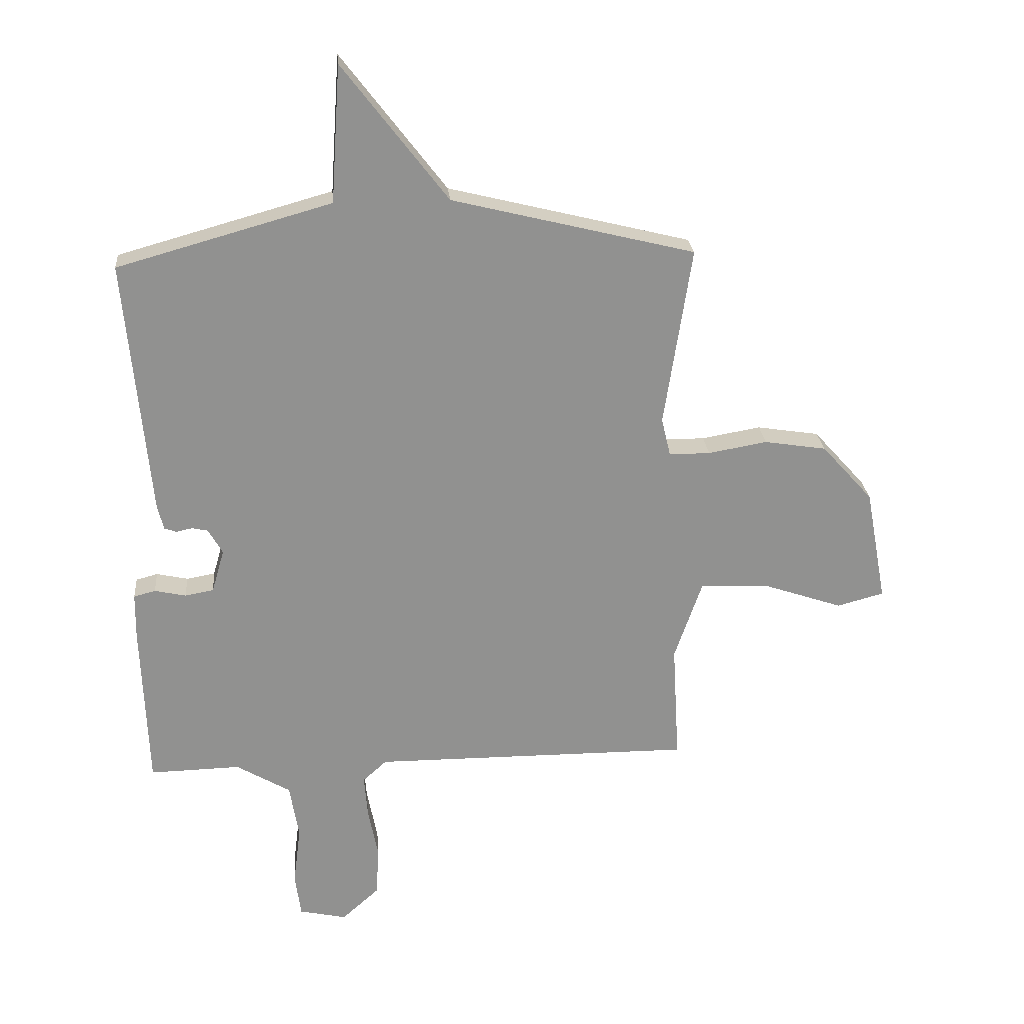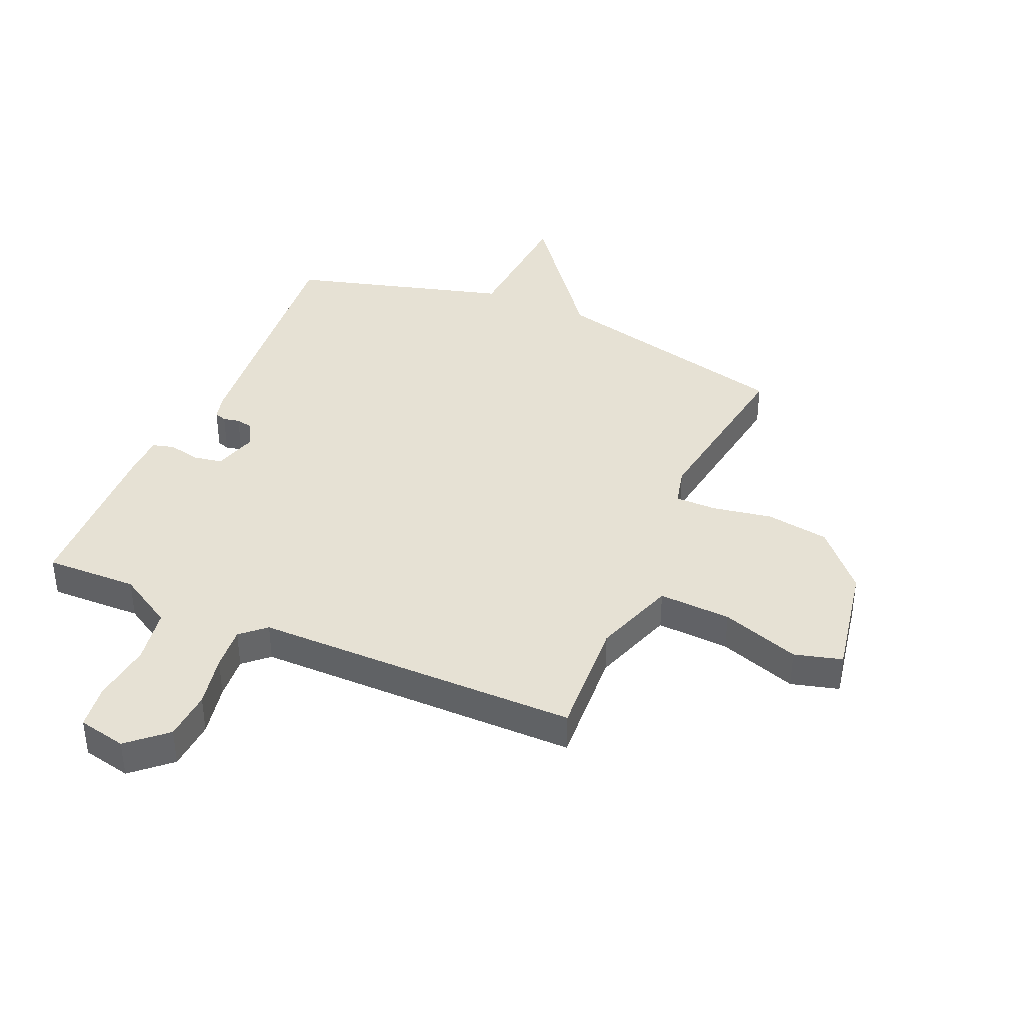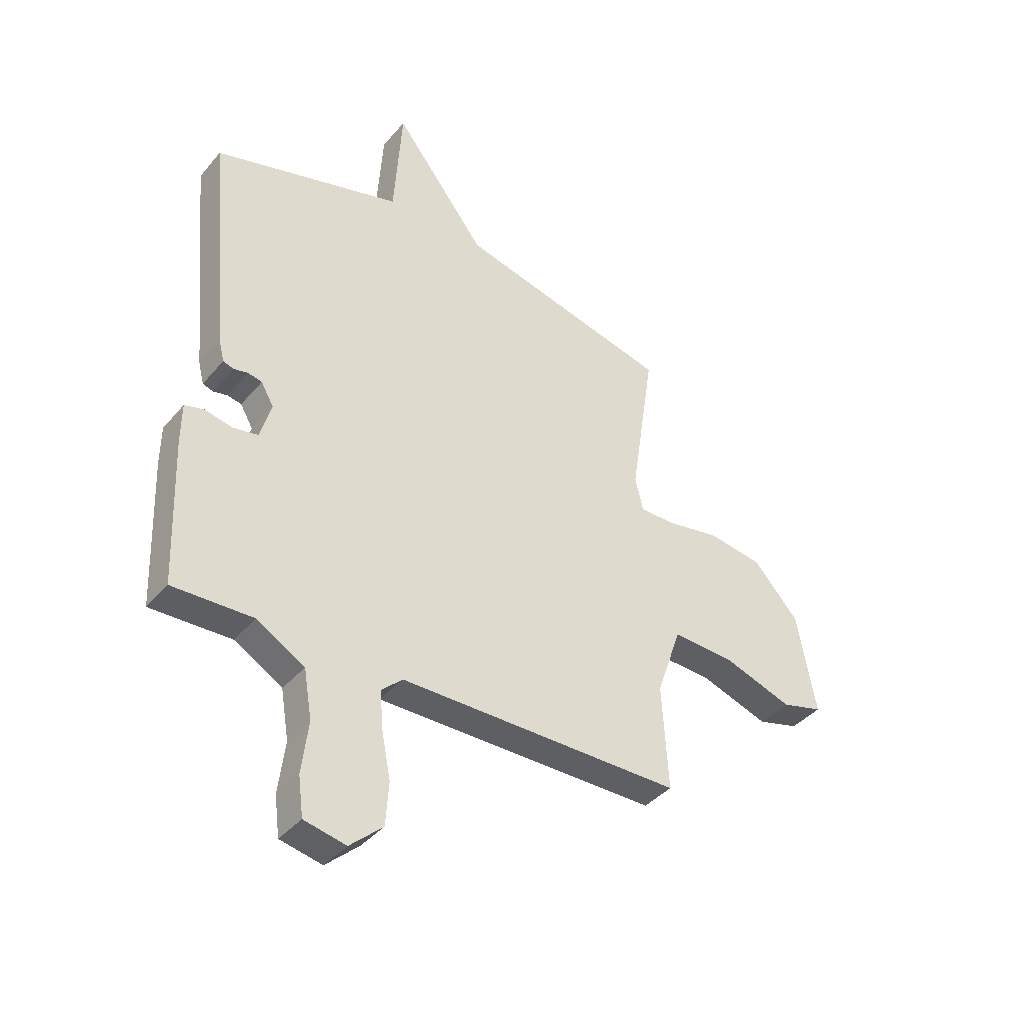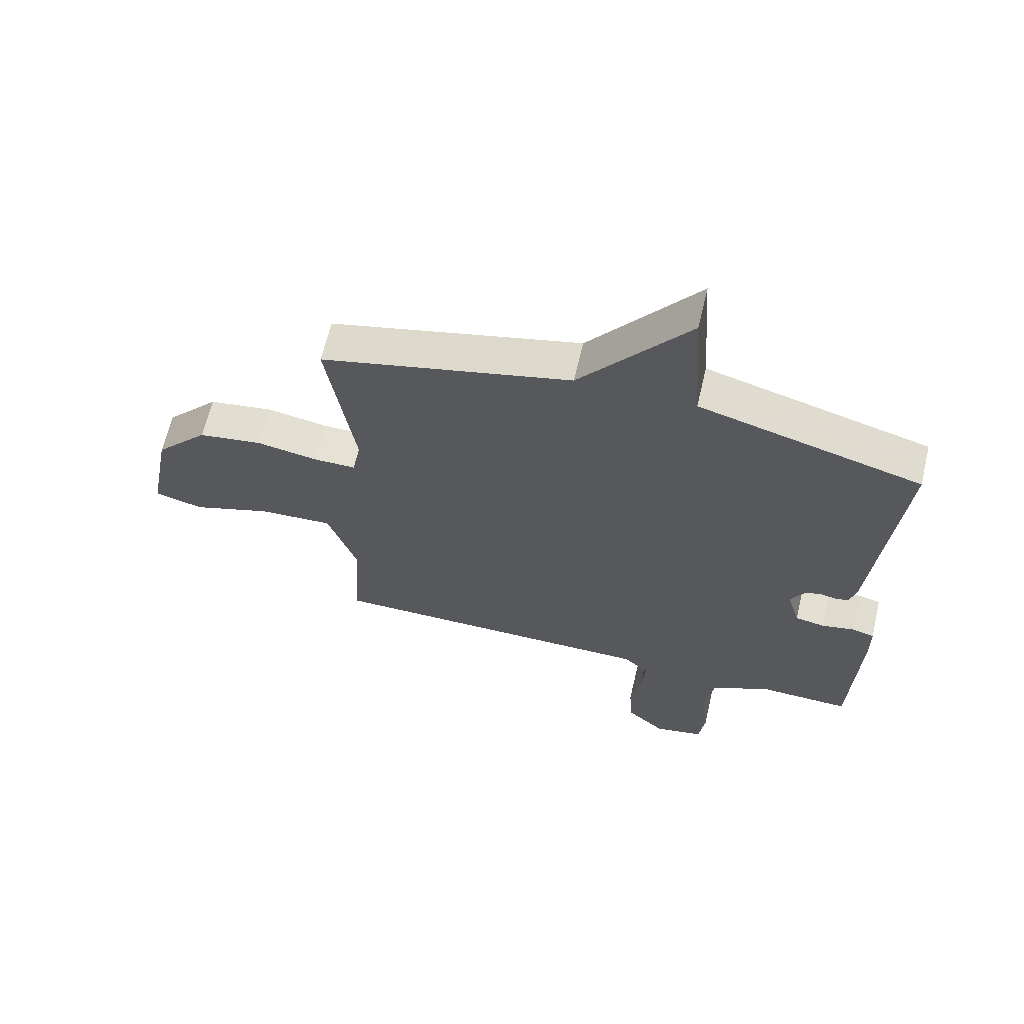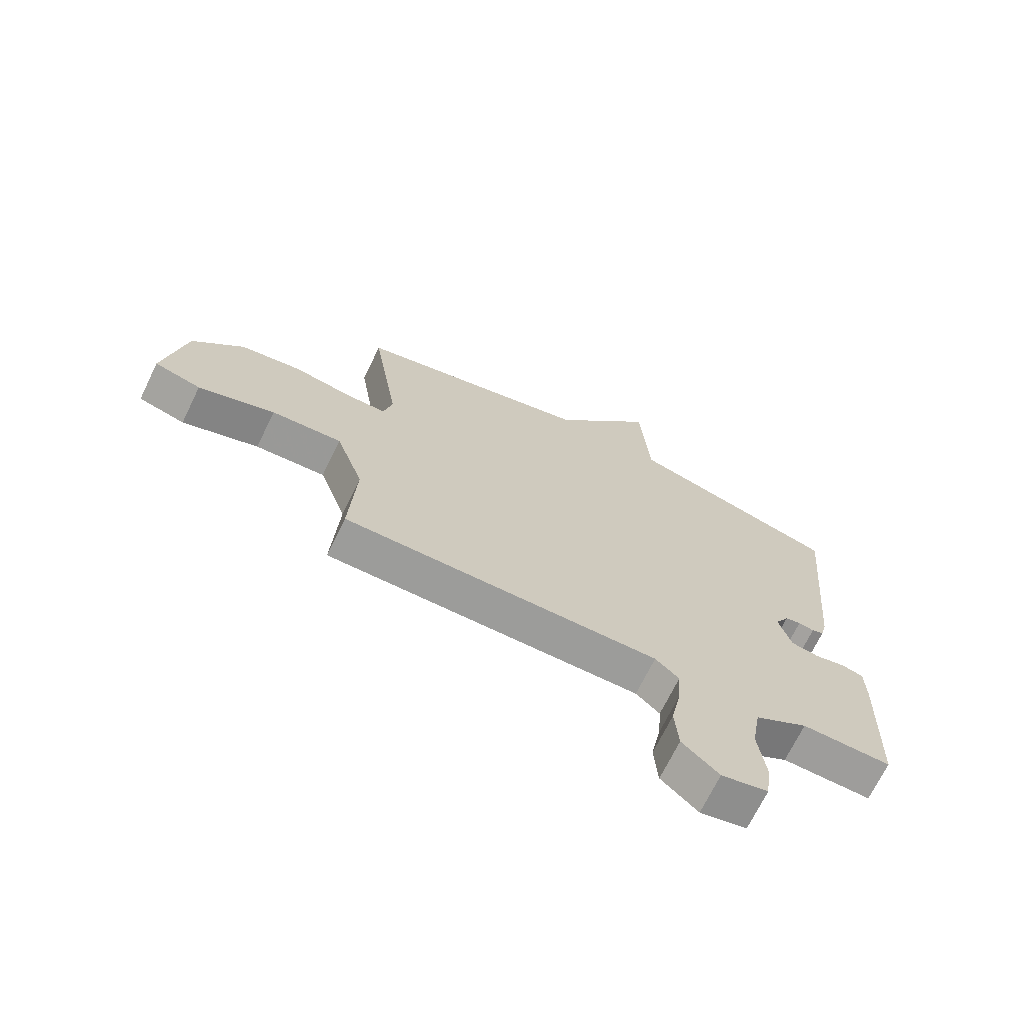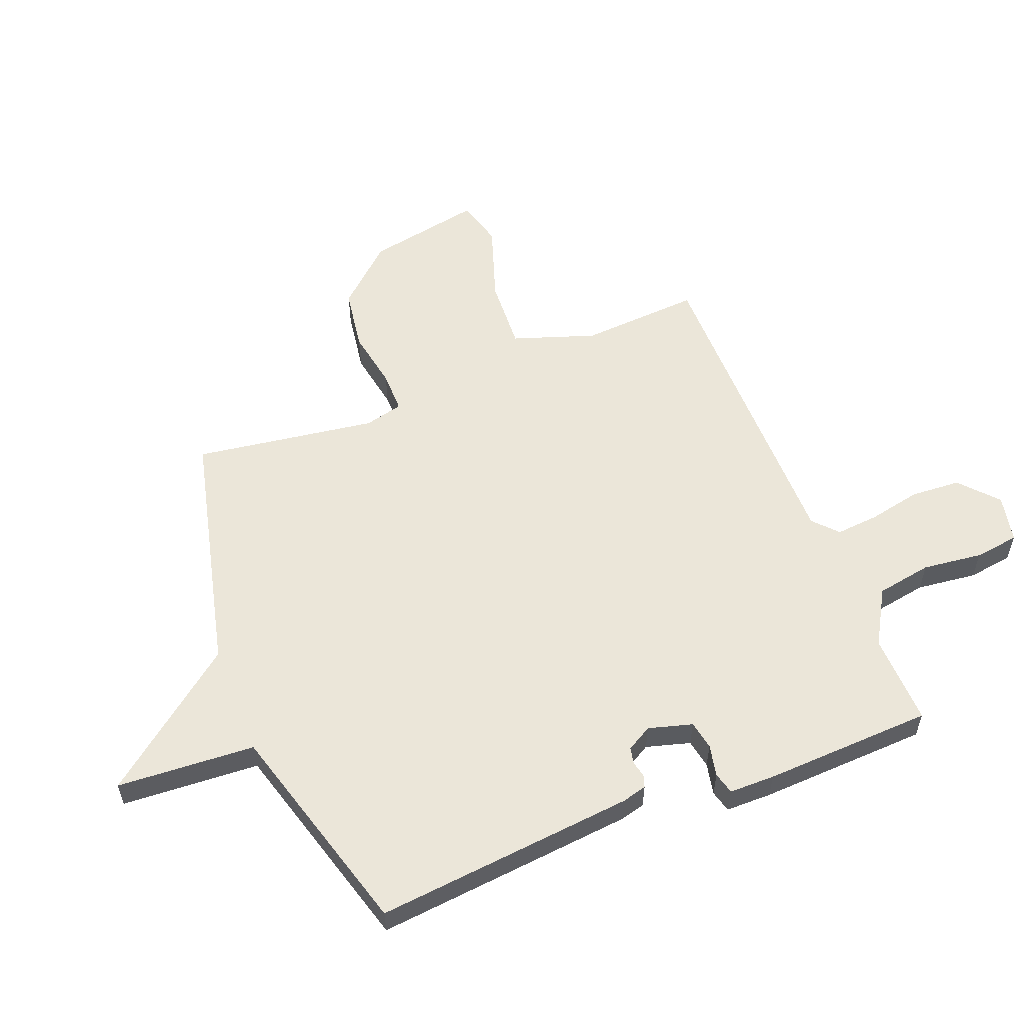
<metadata>
{"format":"obj","ext":"obj","renderer":"f3d","projection":"perspective","resolution":1024,"background":"white","views":[{"elev":24.5,"azim":175.1,"up":"+Z"},{"elev":39.3,"azim":-156.6,"up":"+Y"},{"elev":-39.5,"azim":144.4,"up":"+Z"},{"elev":64.4,"azim":13.3,"up":"+Z"},{"elev":-70.0,"azim":-26.0,"up":"+Z"},{"elev":56.5,"azim":68.2,"up":"+Y"}]}
</metadata>
<code>
v -0.5 0.07 -0.5
v -0.488 0.07 -0.292
v -0.537 0.07 -0.15
v -0.662 0.07 -0.157
v -0.797 0.07 -0.203
v -0.879 0.07 -0.181
v -0.842 0.07 0.019
v -0.752 0.07 0.119
v -0.643 0.07 0.136
v -0.54 0.07 0.118
v -0.468 0.07 0.118
v -0.452 0.07 0.185
v -0.5 0.07 0.5
v -0.075 0.07 0.605
v 0.109 0.07 0.844
v 0.125 0.07 0.605
v 0.5 0.07 0.5
v 0.458 0.07 0.049
v 0.447 0.07 0.006
v 0.426 0.07 -0.001
v 0.398 0.07 0.005
v 0.37 0.07 -0.001
v 0.345 0.07 -0.045
v 0.367 0.07 -0.121
v 0.417 0.07 -0.13
v 0.472 0.07 -0.118
v 0.51 0.07 -0.128
v 0.511 0.07 -0.207
v 0.5 0.07 -0.5
v 0.341 0.07 -0.496
v 0.246 0.07 -0.552
v 0.23 0.07 -0.648
v 0.243 0.07 -0.752
v 0.233 0.07 -0.829
v 0.15 0.07 -0.847
v 0.085 0.07 -0.789
v 0.079 0.07 -0.703
v 0.097 0.07 -0.612
v 0.103 0.07 -0.537
v 0.061 0.07 -0.499
v -0.5 0 -0.5
v -0.488 0 -0.292
v -0.537 0 -0.15
v -0.662 0 -0.157
v -0.797 0 -0.203
v -0.879 0 -0.181
v -0.842 0 0.019
v -0.752 0 0.119
v -0.643 0 0.136
v -0.54 0 0.118
v -0.468 0 0.118
v -0.452 0 0.185
v -0.5 0 0.5
v -0.075 0 0.605
v 0.109 0 0.844
v 0.125 0 0.605
v 0.5 0 0.5
v 0.458 0 0.049
v 0.447 0 0.006
v 0.426 0 -0.001
v 0.398 0 0.005
v 0.37 0 -0.001
v 0.345 0 -0.045
v 0.367 0 -0.121
v 0.417 0 -0.13
v 0.472 0 -0.118
v 0.51 0 -0.128
v 0.511 0 -0.207
v 0.5 0 -0.5
v 0.341 0 -0.496
v 0.246 0 -0.552
v 0.23 0 -0.648
v 0.243 0 -0.752
v 0.233 0 -0.829
v 0.15 0 -0.847
v 0.085 0 -0.789
v 0.079 0 -0.703
v 0.097 0 -0.612
v 0.103 0 -0.537
v 0.061 0 -0.499
f 36 37 38
f 35 36 38
f 34 35 38
f 33 34 38
f 32 33 38
f 31 32 38 39
f 30 31 39 40
f 28 29 30
f 27 28 30
f 26 27 30
f 25 26 30
f 40 1 2
f 30 40 2
f 25 30 2
f 24 25 2
f 19 20 21
f 18 19 21
f 17 18 21
f 16 17 21
f 16 21 22
f 14 15 16
f 16 22 23
f 14 16 23
f 13 14 23
f 12 13 23
f 8 9 10
f 7 8 10
f 6 7 10
f 5 6 10
f 4 5 10
f 3 4 10 11
f 2 3 11
f 12 23 24
f 11 12 24
f 2 11 24
f 78 77 76
f 78 76 75
f 78 75 74
f 78 74 73
f 78 73 72
f 79 78 72 71
f 80 79 71 70
f 70 69 68
f 70 68 67
f 70 67 66
f 70 66 65
f 42 41 80
f 42 80 70
f 42 70 65
f 42 65 64
f 61 60 59
f 61 59 58
f 61 58 57
f 61 57 56
f 62 61 56
f 56 55 54
f 63 62 56
f 63 56 54
f 63 54 53
f 63 53 52
f 50 49 48
f 50 48 47
f 50 47 46
f 50 46 45
f 50 45 44
f 51 50 44 43
f 51 43 42
f 64 63 52
f 64 52 51
f 64 51 42
f 1 41 42 2
f 2 42 43 3
f 3 43 44 4
f 4 44 45 5
f 5 45 46 6
f 6 46 47 7
f 7 47 48 8
f 8 48 49 9
f 9 49 50 10
f 10 50 51 11
f 11 51 52 12
f 12 52 53 13
f 13 53 54 14
f 14 54 55 15
f 15 55 56 16
f 16 56 57 17
f 17 57 58 18
f 18 58 59 19
f 19 59 60 20
f 20 60 61 21
f 21 61 62 22
f 22 62 63 23
f 23 63 64 24
f 24 64 65 25
f 25 65 66 26
f 26 66 67 27
f 27 67 68 28
f 28 68 69 29
f 29 69 70 30
f 30 70 71 31
f 31 71 72 32
f 32 72 73 33
f 33 73 74 34
f 34 74 75 35
f 35 75 76 36
f 36 76 77 37
f 37 77 78 38
f 38 78 79 39
f 39 79 80 40
f 40 80 41 1

</code>
